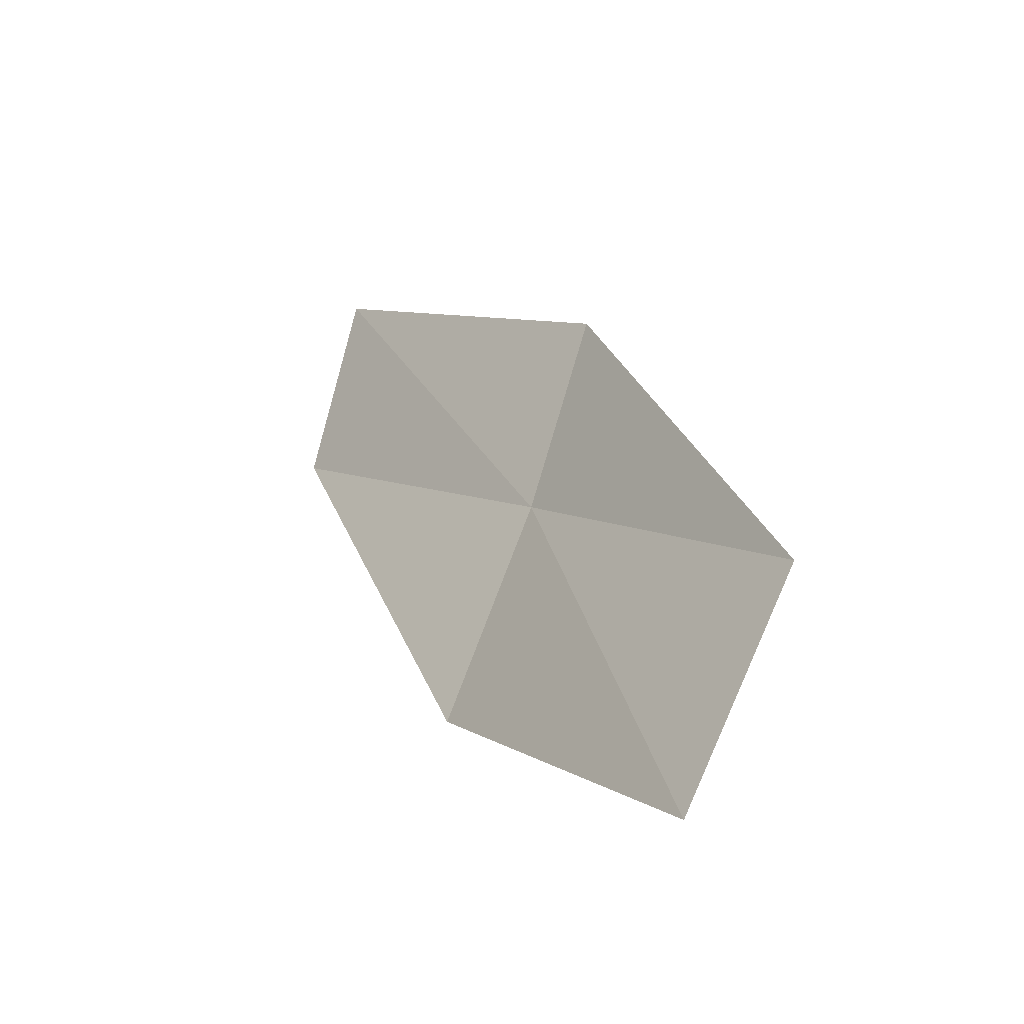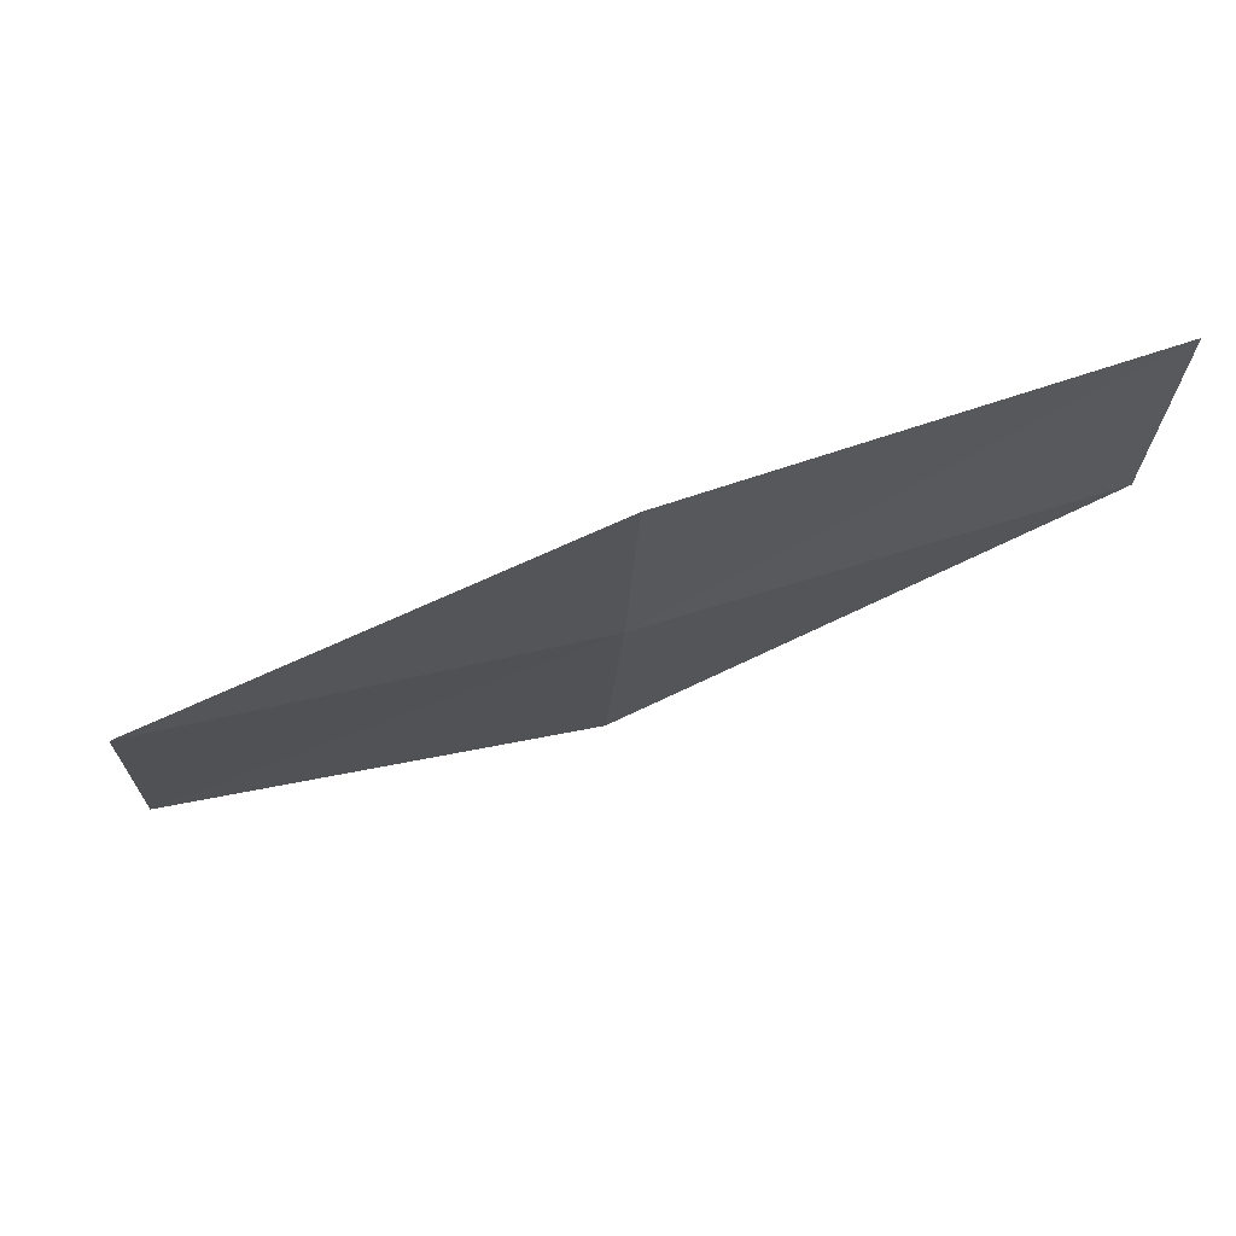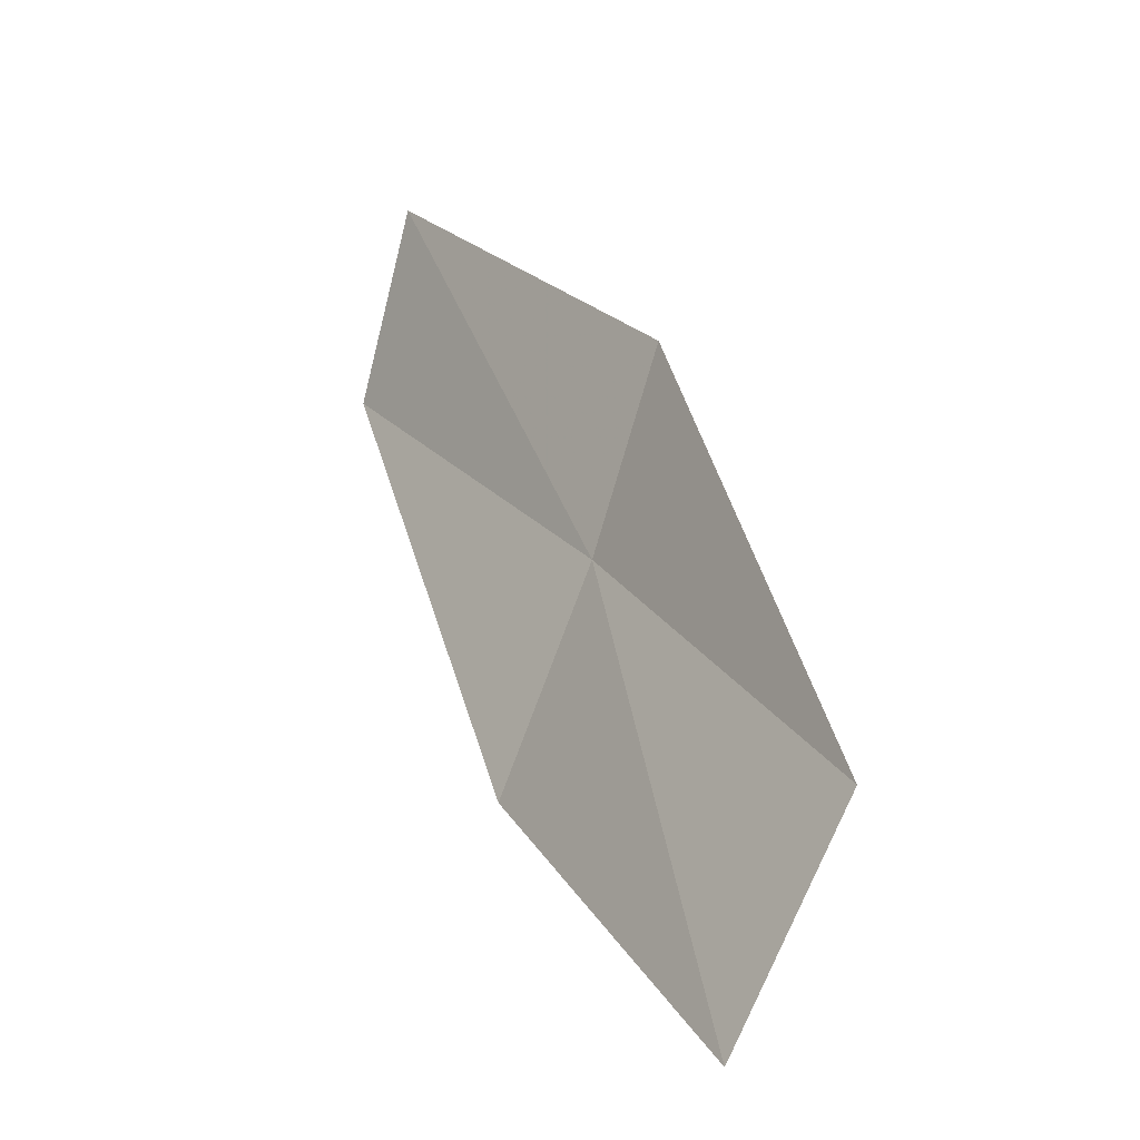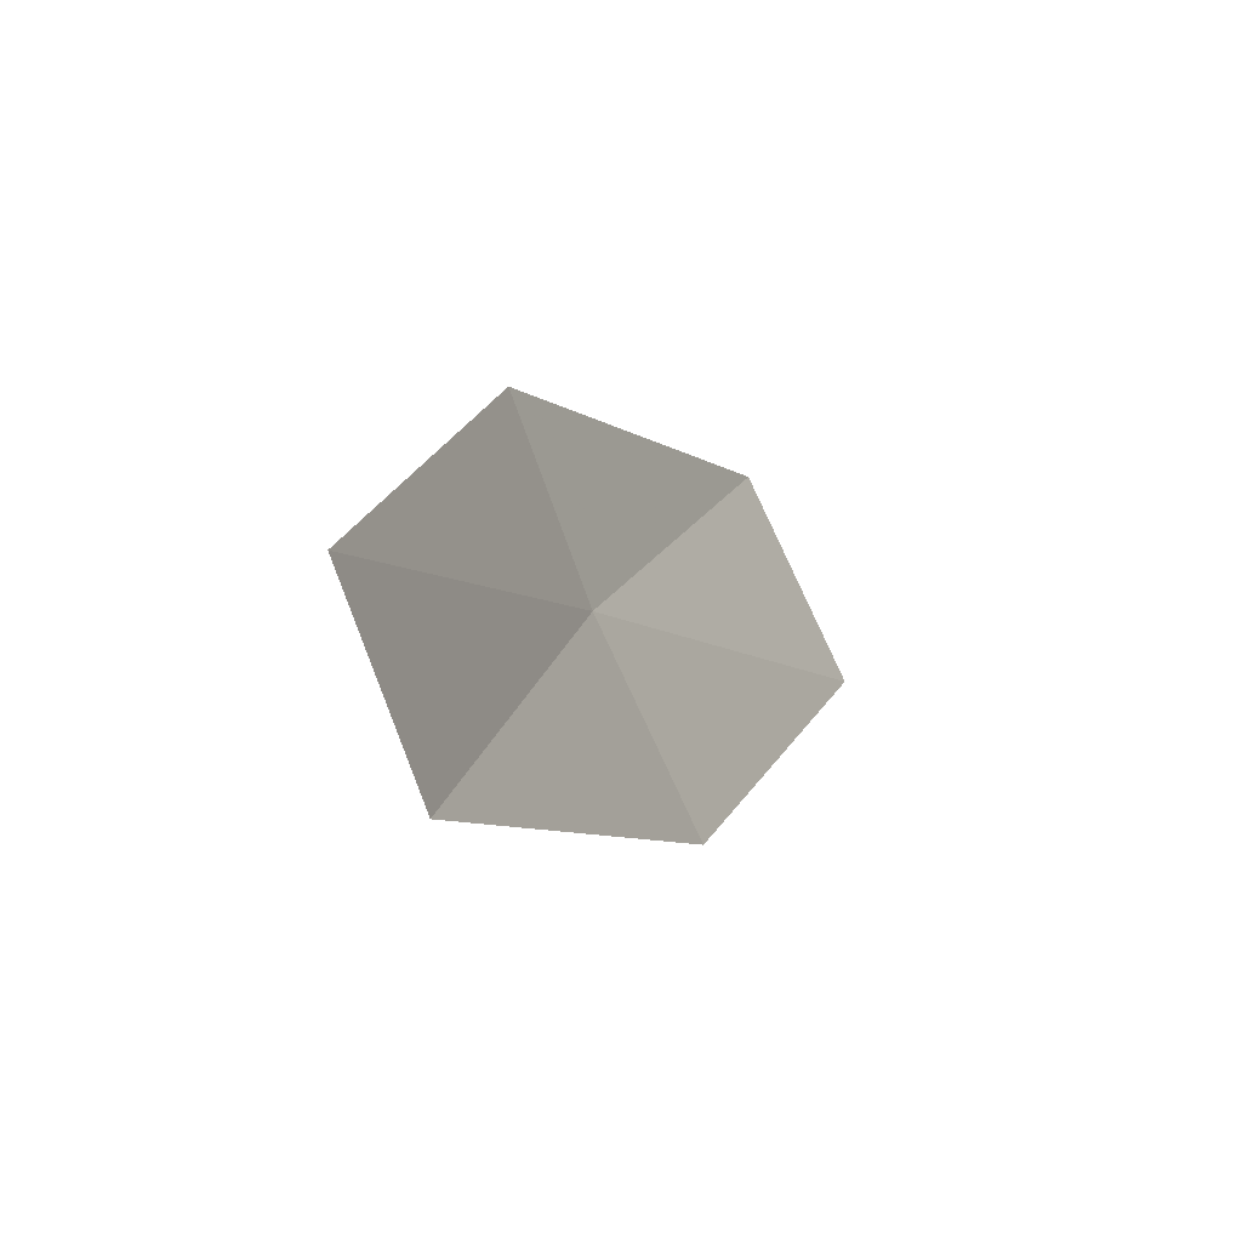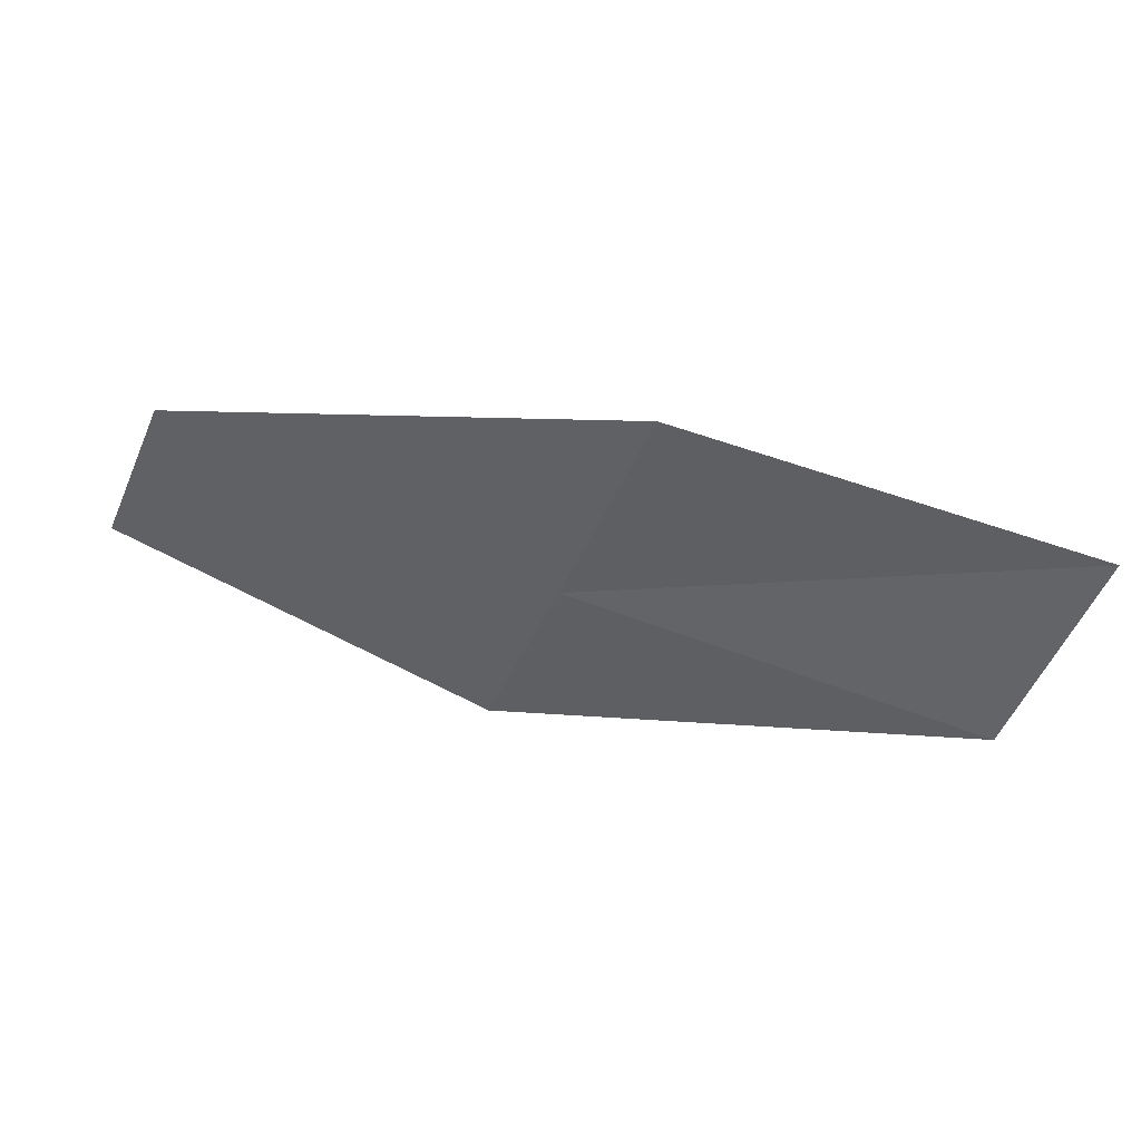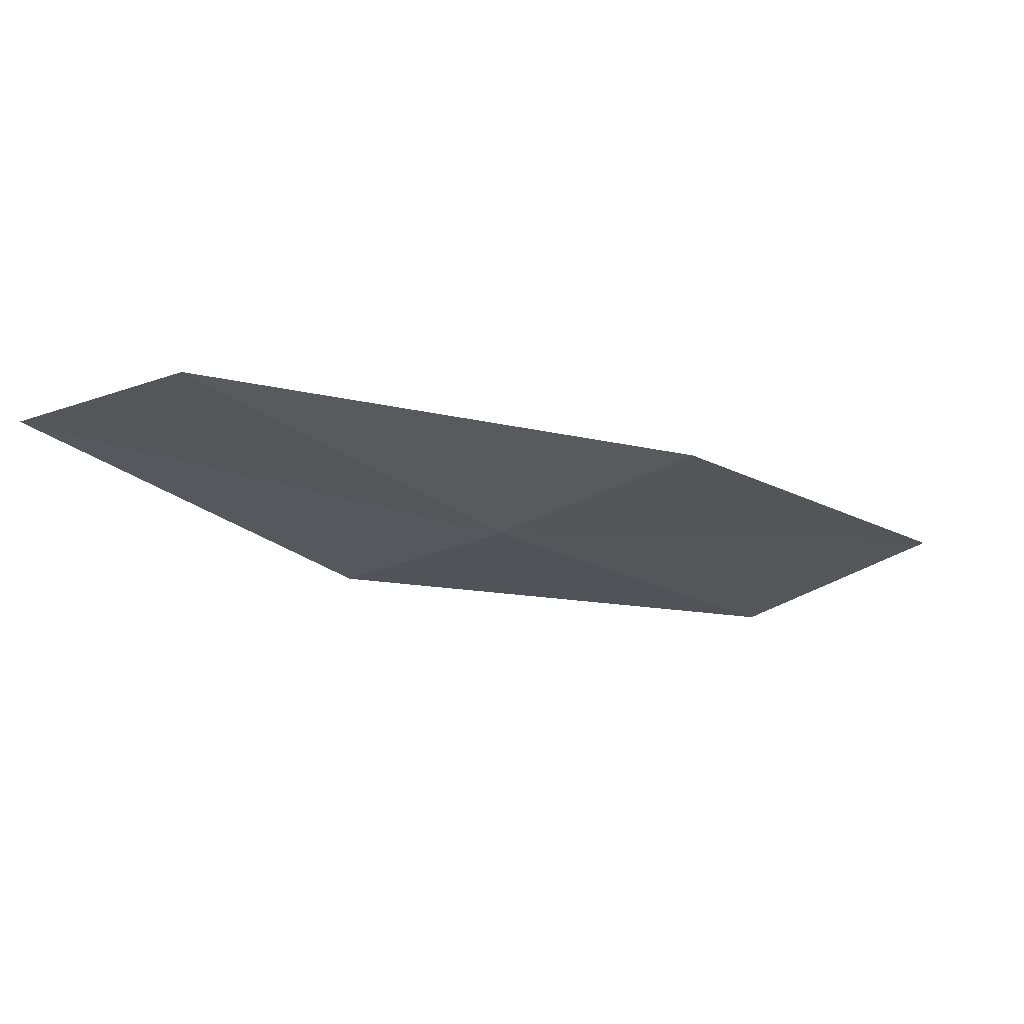
<metadata>
{"format":"obj","ext":"obj","renderer":"f3d","projection":"perspective","resolution":1024,"background":"white","views":[{"elev":-5.0,"azim":-100.9,"up":"+Z"},{"elev":44.3,"azim":12.3,"up":"+Z"},{"elev":14.5,"azim":-98.2,"up":"+Z"},{"elev":29.8,"azim":129.1,"up":"+Z"},{"elev":-20.1,"azim":165.8,"up":"+Y"},{"elev":6.5,"azim":126.5,"up":"+Y"}]}
</metadata>
<code>
v 9.535 -23.15 9.838
v 7.17 -23.96 9.388
v 6.99 -23.35 8.171
v 9.318 -22.62 8.591
v 9.686 -23.52 10.97
v 11.8 -22.08 10.29
v 11.96 -22.39 11.44
f 1 3 2
f 1 4 3
f 1 2 5
f 1 6 4
f 1 5 7
f 1 7 6

</code>
